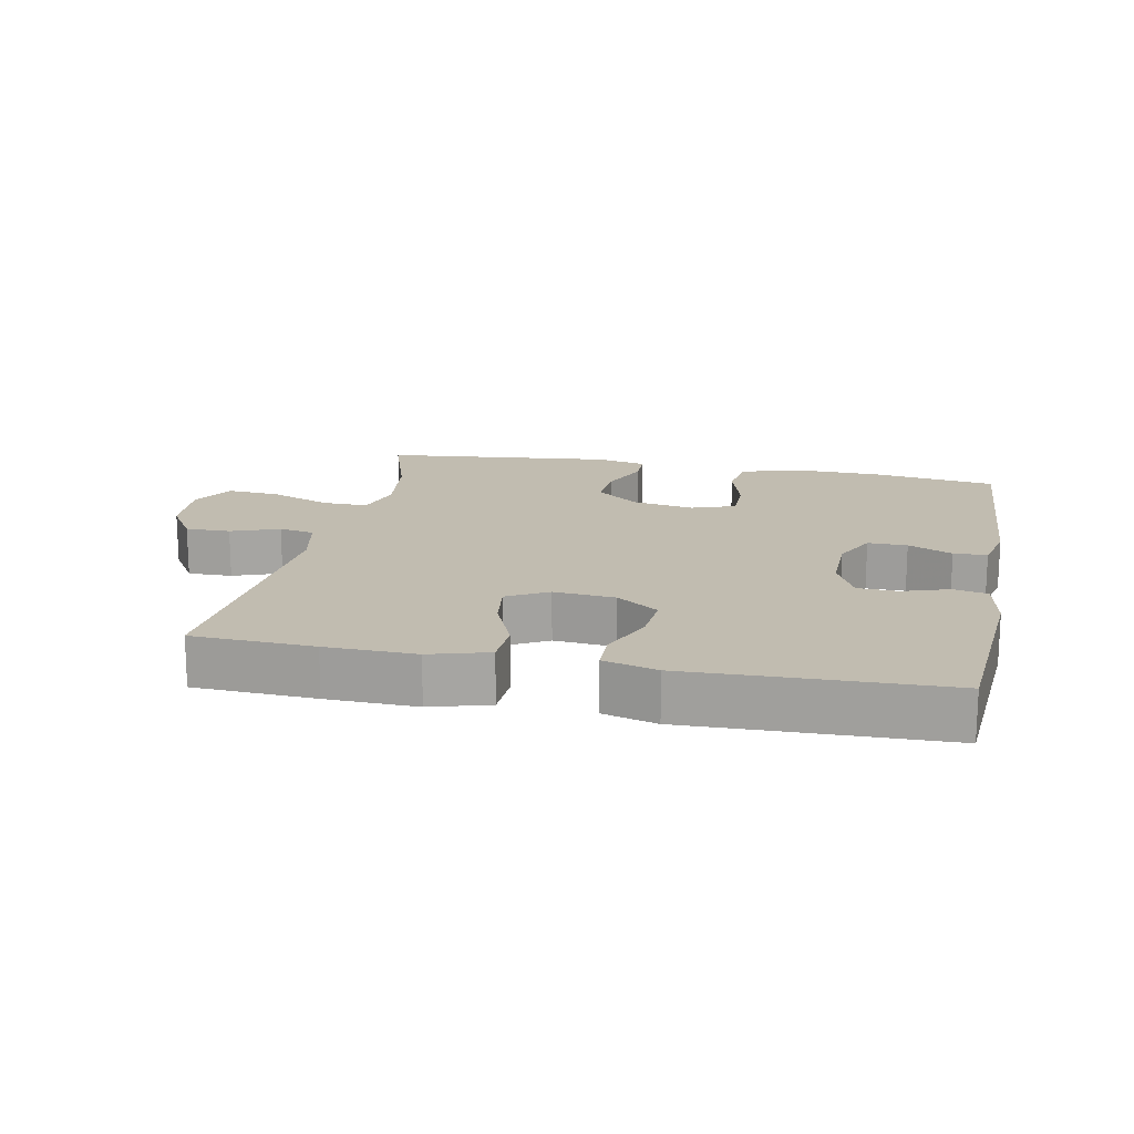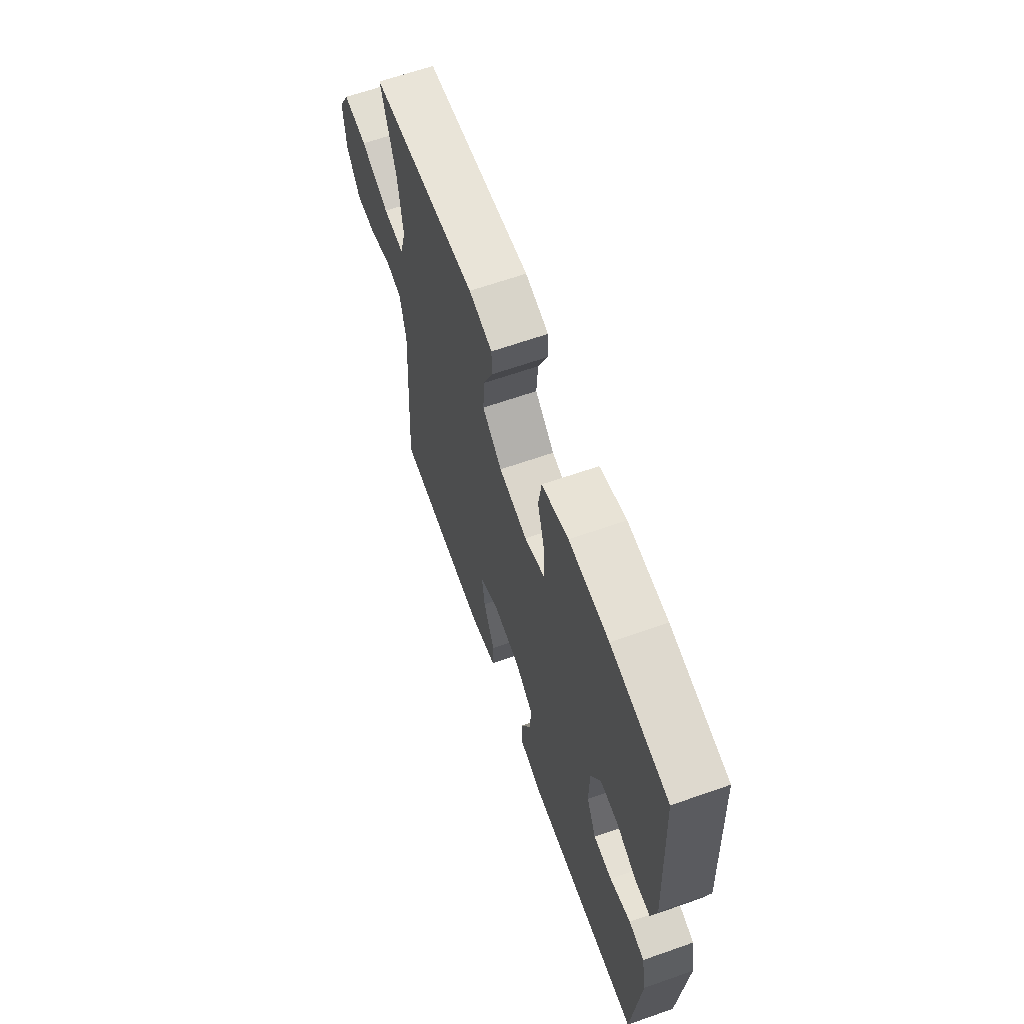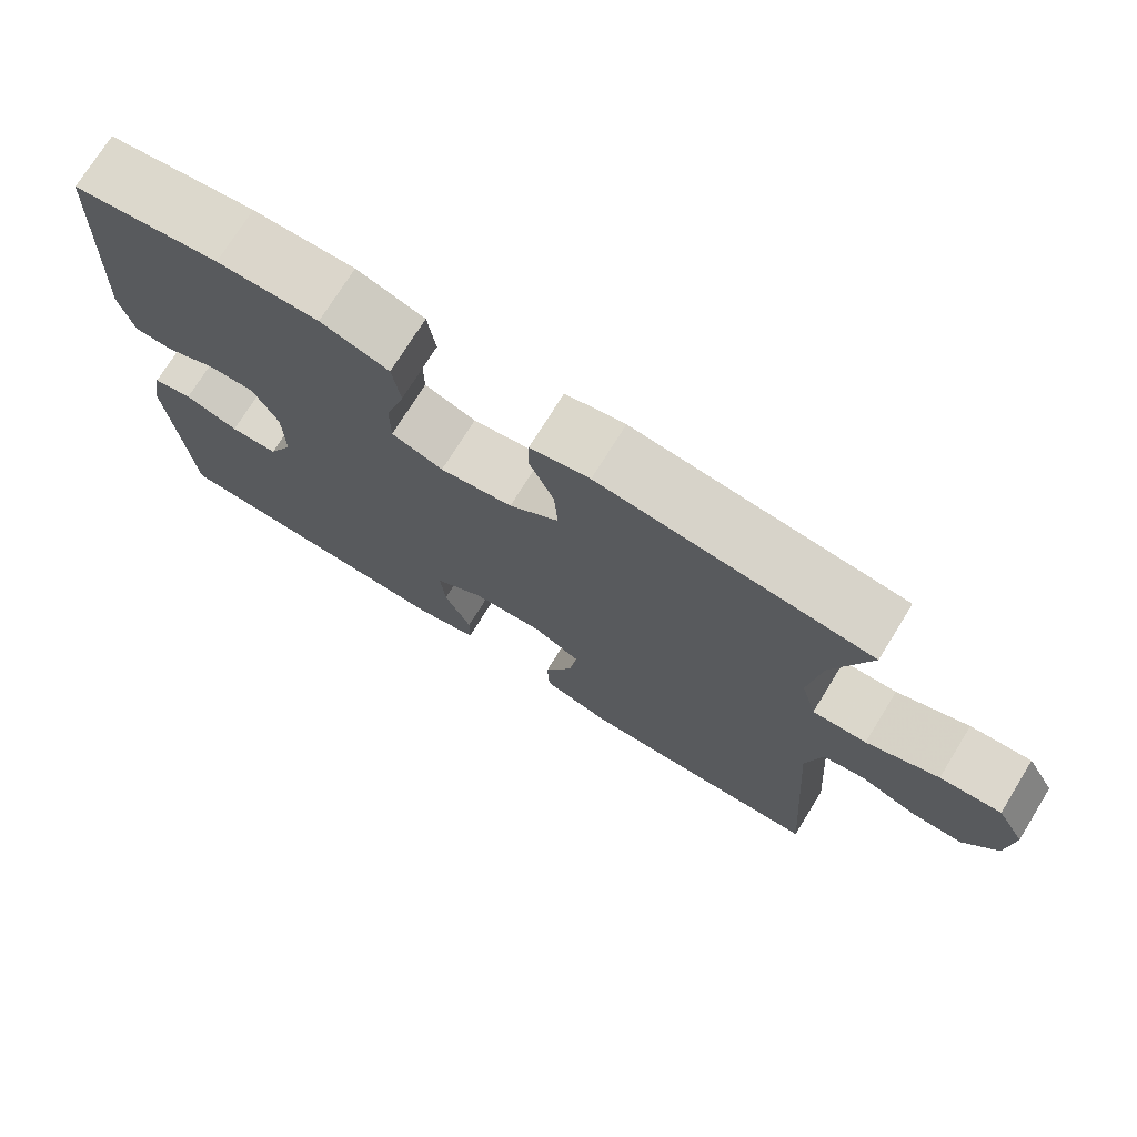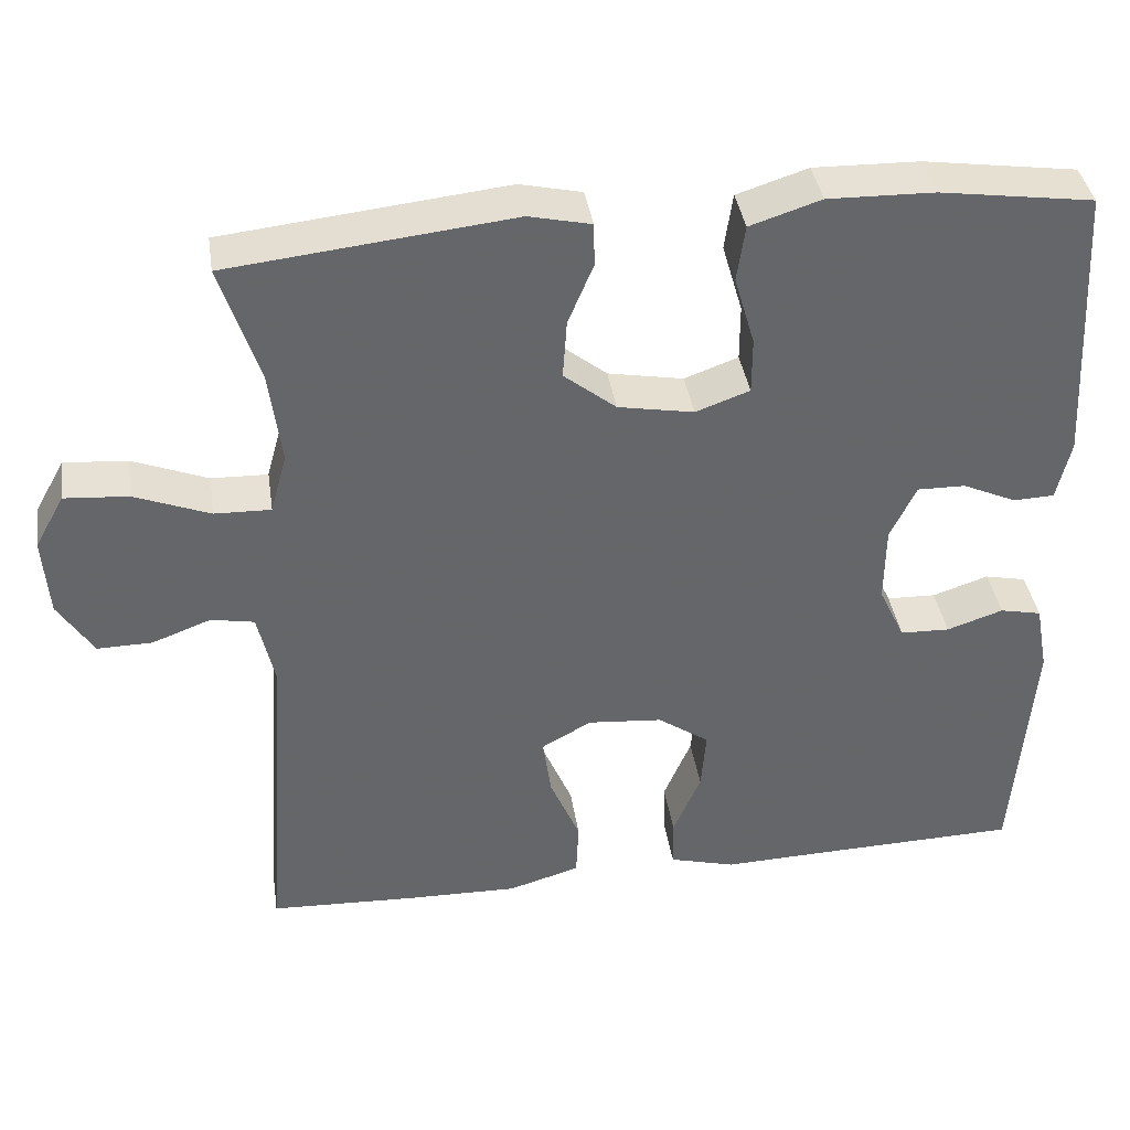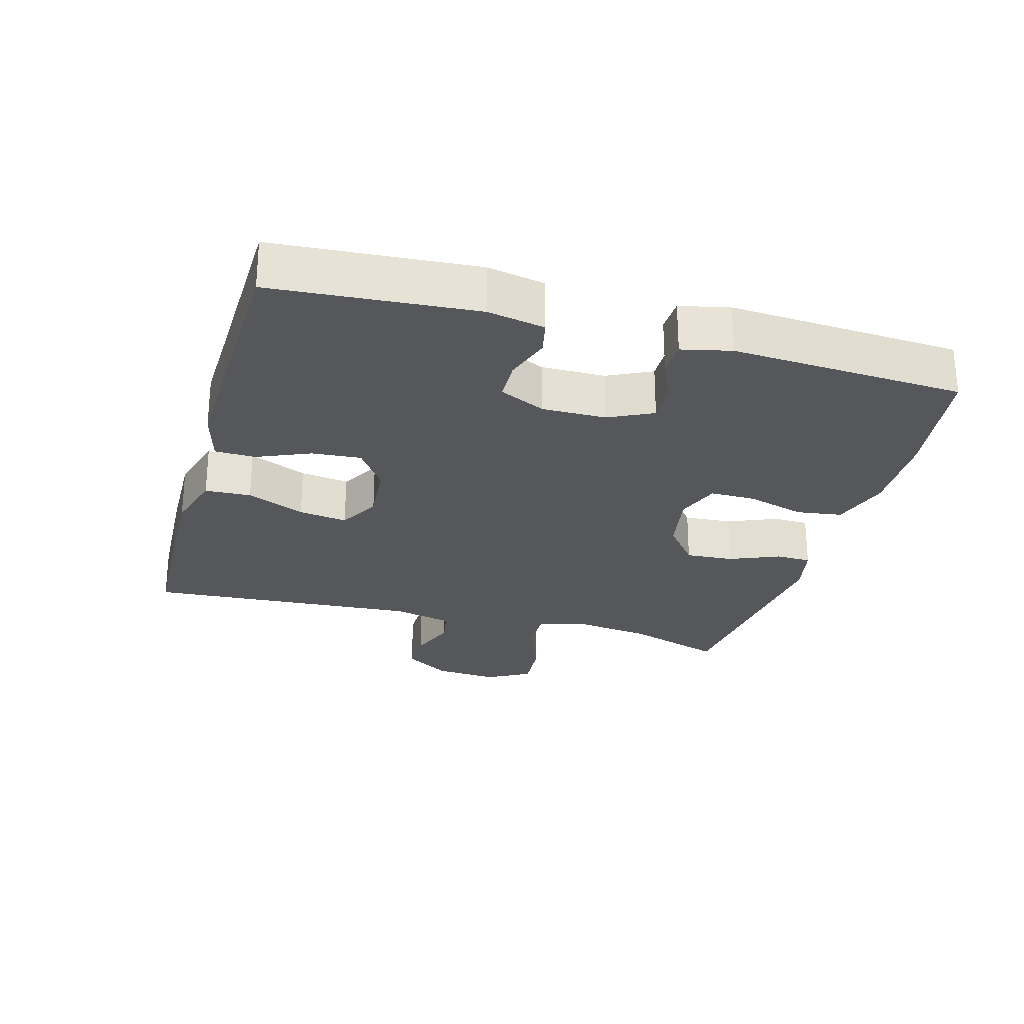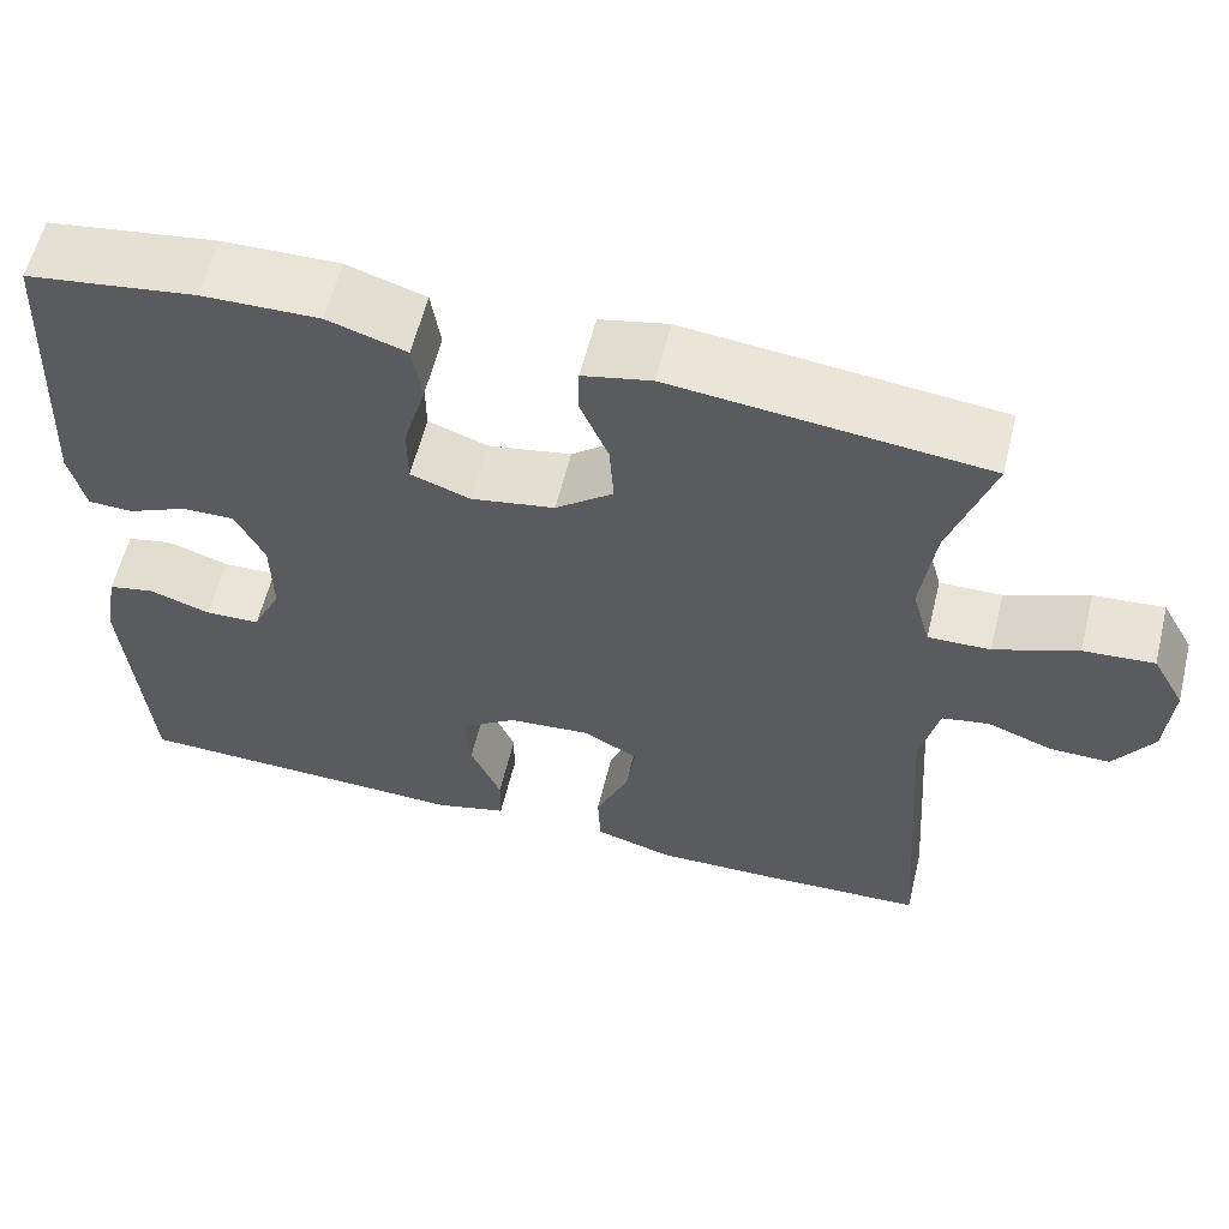
<metadata>
{"format":"obj","ext":"obj","renderer":"f3d","projection":"perspective","resolution":1024,"background":"white","views":[{"elev":16.6,"azim":-168.5,"up":"+Y"},{"elev":64.3,"azim":-109.5,"up":"+Z"},{"elev":73.9,"azim":31.8,"up":"+Z"},{"elev":38.8,"azim":171.4,"up":"+Z"},{"elev":-26.5,"azim":-105.7,"up":"+Y"},{"elev":59.6,"azim":13.8,"up":"+Z"}]}
</metadata>
<code>
v -0.5 0.07 -0.5
v -0.523 0.07 -0.198
v -0.507 0.07 -0.112
v -0.456 0.07 -0.101
v -0.387 0.07 -0.124
v -0.326 0.07 -0.122
v -0.294 0.07 -0.054
v -0.295 0.07 0.042
v -0.327 0.07 0.108
v -0.386 0.07 0.107
v -0.452 0.07 0.077
v -0.502 0.07 0.079
v -0.519 0.07 0.153
v -0.5 0.07 0.5
v -0.312 0.07 0.527
v -0.182 0.07 0.53
v -0.095 0.07 0.502
v -0.085 0.07 0.433
v -0.11 0.07 0.347
v -0.11 0.07 0.278
v -0.044 0.07 0.254
v 0.049 0.07 0.271
v 0.113 0.07 0.322
v 0.108 0.07 0.394
v 0.077 0.07 0.468
v 0.078 0.07 0.521
v 0.154 0.07 0.538
v 0.5 0.07 0.5
v 0.453 0.07 0.356
v 0.438 0.07 0.24
v 0.458 0.07 0.167
v 0.527 0.07 0.169
v 0.619 0.07 0.205
v 0.697 0.07 0.211
v 0.733 0.07 0.146
v 0.726 0.07 0.049
v 0.683 0.07 -0.019
v 0.616 0.07 -0.018
v 0.544 0.07 0.009
v 0.491 0.07 -0.001
v 0.471 0.07 -0.091
v 0.5 0.07 -0.5
v 0.318 0.07 -0.508
v 0.183 0.07 -0.511
v 0.095 0.07 -0.485
v 0.092 0.07 -0.416
v 0.129 0.07 -0.329
v 0.139 0.07 -0.256
v 0.078 0.07 -0.222
v -0.014 0.07 -0.23
v -0.077 0.07 -0.274
v -0.071 0.07 -0.348
v -0.037 0.07 -0.428
v -0.038 0.07 -0.489
v -0.119 0.07 -0.511
v -0.244 0.07 -0.507
v -0.5 0 -0.5
v -0.523 0 -0.198
v -0.507 0 -0.112
v -0.456 0 -0.101
v -0.387 0 -0.124
v -0.326 0 -0.122
v -0.294 0 -0.054
v -0.295 0 0.042
v -0.327 0 0.108
v -0.386 0 0.107
v -0.452 0 0.077
v -0.502 0 0.079
v -0.519 0 0.153
v -0.5 0 0.5
v -0.312 0 0.527
v -0.182 0 0.53
v -0.095 0 0.502
v -0.085 0 0.433
v -0.11 0 0.347
v -0.11 0 0.278
v -0.044 0 0.254
v 0.049 0 0.271
v 0.113 0 0.322
v 0.108 0 0.394
v 0.077 0 0.468
v 0.078 0 0.521
v 0.154 0 0.538
v 0.5 0 0.5
v 0.453 0 0.356
v 0.438 0 0.24
v 0.458 0 0.167
v 0.527 0 0.169
v 0.619 0 0.205
v 0.697 0 0.211
v 0.733 0 0.146
v 0.726 0 0.049
v 0.683 0 -0.019
v 0.616 0 -0.018
v 0.544 0 0.009
v 0.491 0 -0.001
v 0.471 0 -0.091
v 0.5 0 -0.5
v 0.318 0 -0.508
v 0.183 0 -0.511
v 0.095 0 -0.485
v 0.092 0 -0.416
v 0.129 0 -0.329
v 0.139 0 -0.256
v 0.078 0 -0.222
v -0.014 0 -0.23
v -0.077 0 -0.274
v -0.071 0 -0.348
v -0.037 0 -0.428
v -0.038 0 -0.489
v -0.119 0 -0.511
v -0.244 0 -0.507
f 54 55 56
f 53 54 56
f 52 53 56
f 3 4 5
f 2 3 5
f 1 2 5
f 56 1 5
f 52 56 5
f 51 52 5
f 50 51 5 6
f 49 50 6 7
f 45 46 47
f 44 45 47
f 43 44 47
f 42 43 47
f 41 42 47
f 40 41 47 48
f 37 38 39
f 36 37 39
f 35 36 39
f 34 35 39
f 33 34 39
f 32 33 39
f 31 32 39 40
f 40 48 49
f 31 40 49
f 30 31 49
f 27 28 29
f 26 27 29
f 25 26 29
f 24 25 29
f 23 24 29 30
f 17 18 19
f 16 17 19
f 15 16 19
f 14 15 19
f 13 14 19
f 12 13 19
f 11 12 19
f 10 11 19
f 9 10 19 20
f 8 9 20 21
f 30 49 7
f 23 30 7
f 22 23 7
f 7 8 21 22
f 112 111 110
f 112 110 109
f 112 109 108
f 61 60 59
f 61 59 58
f 61 58 57
f 61 57 112
f 61 112 108
f 61 108 107
f 62 61 107 106
f 63 62 106 105
f 103 102 101
f 103 101 100
f 103 100 99
f 103 99 98
f 103 98 97
f 104 103 97 96
f 95 94 93
f 95 93 92
f 95 92 91
f 95 91 90
f 95 90 89
f 95 89 88
f 96 95 88 87
f 105 104 96
f 105 96 87
f 105 87 86
f 85 84 83
f 85 83 82
f 85 82 81
f 85 81 80
f 86 85 80 79
f 75 74 73
f 75 73 72
f 75 72 71
f 75 71 70
f 75 70 69
f 75 69 68
f 75 68 67
f 75 67 66
f 76 75 66 65
f 77 76 65 64
f 63 105 86
f 63 86 79
f 63 79 78
f 78 77 64 63
f 1 57 58 2
f 2 58 59 3
f 3 59 60 4
f 4 60 61 5
f 5 61 62 6
f 6 62 63 7
f 7 63 64 8
f 8 64 65 9
f 9 65 66 10
f 10 66 67 11
f 11 67 68 12
f 12 68 69 13
f 13 69 70 14
f 14 70 71 15
f 15 71 72 16
f 16 72 73 17
f 17 73 74 18
f 18 74 75 19
f 19 75 76 20
f 20 76 77 21
f 21 77 78 22
f 22 78 79 23
f 23 79 80 24
f 24 80 81 25
f 25 81 82 26
f 26 82 83 27
f 27 83 84 28
f 28 84 85 29
f 29 85 86 30
f 30 86 87 31
f 31 87 88 32
f 32 88 89 33
f 33 89 90 34
f 34 90 91 35
f 35 91 92 36
f 36 92 93 37
f 37 93 94 38
f 38 94 95 39
f 39 95 96 40
f 40 96 97 41
f 41 97 98 42
f 42 98 99 43
f 43 99 100 44
f 44 100 101 45
f 45 101 102 46
f 46 102 103 47
f 47 103 104 48
f 48 104 105 49
f 49 105 106 50
f 50 106 107 51
f 51 107 108 52
f 52 108 109 53
f 53 109 110 54
f 54 110 111 55
f 55 111 112 56
f 56 112 57 1

</code>
